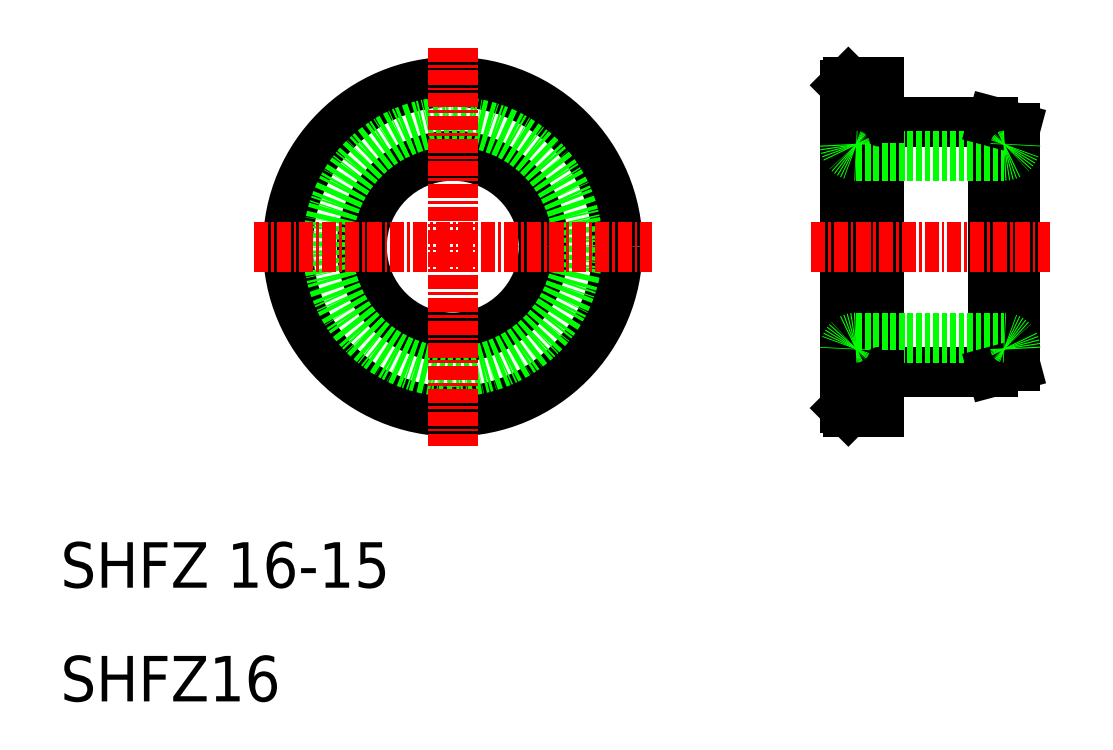
<metadata>
{"format":"dxf","ext":"dxf","renderer":"ezdxf+matplotlib","layout":"modelspace","background":"white","min_lineweight":24,"dpi":150}
</metadata>
<code>
0
SECTION
2
ENTITIES
0
LINE
8
0
10
79.3
20
64.5
30
0
11
79.3
21
35.5
31
0
0
LINE
8
0
10
79
20
64.2
30
0
11
79
21
35.8
31
0
0
LINE
8
0
10
82
20
61.3
30
0
11
82
21
38.7
31
0
0
LINE
8
0
10
94
20
39.54
30
0
11
94
21
60.46
31
0
0
LINE
8
0
10
92
20
61
30
0
11
92
21
39
31
0
0
CIRCLE
8
0
10
44.5
20
50
30
0
40
14.5
0
CIRCLE
8
0
10
44.5
20
50
30
0
40
8
0
CIRCLE
8
0
10
44.5
20
50
30
0
40
11
0
LINE
8
CENTER
10
44.5
20
67.5
30
0
11
44.5
21
32.5
31
0
0
TEXT
8
0
10
10
20
20
30
0
40
4
1
SHFZ 16-15
0
TEXT
8
0
10
10
20
10
30
0
40
4
1
SHFZ16
0
LINE
8
CENTER
10
27
20
50
30
0
11
62
21
50
31
0
0
LINE
8
0
10
82.3
20
39
30
0
11
92
21
39
31
0
0
LINE
8
0
10
80
20
42
30
0
11
93
21
42
31
0
0
LINE
8
CENTER
10
76
20
50
30
0
11
97
21
50
31
0
0
LINE
8
0
10
82
20
38.7
30
0
11
82
21
35.5
31
0
0
LINE
8
0
10
79
20
35.8
30
0
11
79.3
21
35.5
31
0
0
LINE
8
0
10
79.3
20
35.5
30
0
11
82
21
35.5
31
0
0
ARC
8
0
10
82.3
20
38.7
30
0
40
0.3
50
90
51
180
0
LINE
8
0
10
94
20
39.54
30
0
11
92
21
39
31
0
0
LINE
8
0
10
92
20
61
30
0
11
82.3
21
61
31
0
0
LINE
8
0
10
80
20
58
30
0
11
93
21
58
31
0
0
LINE
8
0
10
82
20
61.3
30
0
11
82
21
64.5
31
0
0
ARC
8
0
10
82.3
20
61.3
30
0
40
0.3
50
180
51
270
0
LINE
8
0
10
79
20
64.2
30
0
11
79.3
21
64.5
31
0
0
LINE
8
0
10
79.3
20
64.5
30
0
11
82
21
64.5
31
0
0
LINE
8
0
10
94
20
60.46
30
0
11
92
21
61
31
0
0
ARC
8
0
10
93
20
41
30
0
40
1
50
0
51
90
0
ARC
8
0
10
93
20
59
30
0
40
1
50
270
51
0
0
ARC
8
0
10
80
20
41
30
0
40
1
50
90
51
180
0
ARC
8
0
10
80
20
59
30
0
40
1
50
180
51
270
0
ENDSEC
0
EOF

</code>
